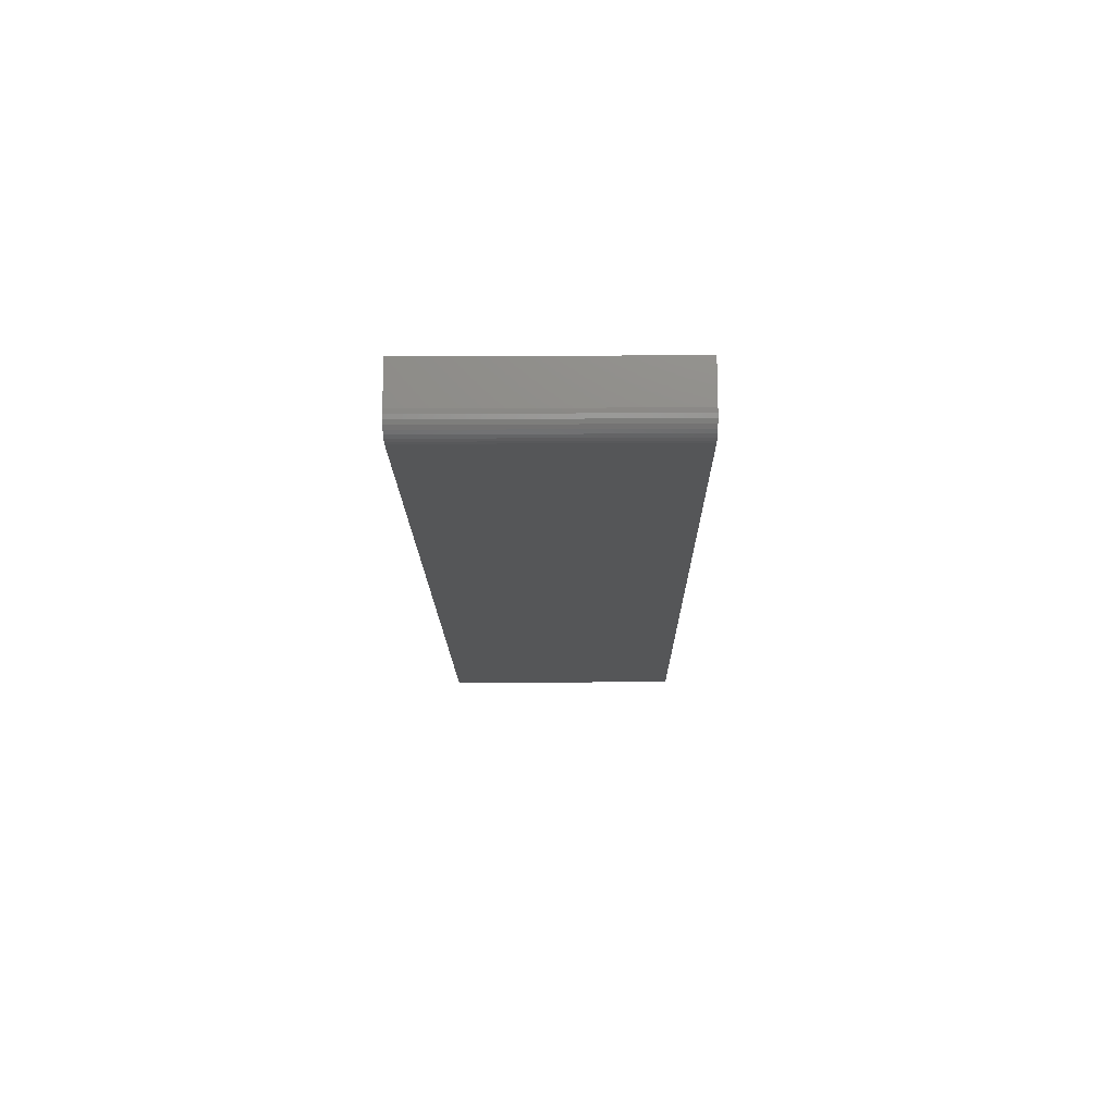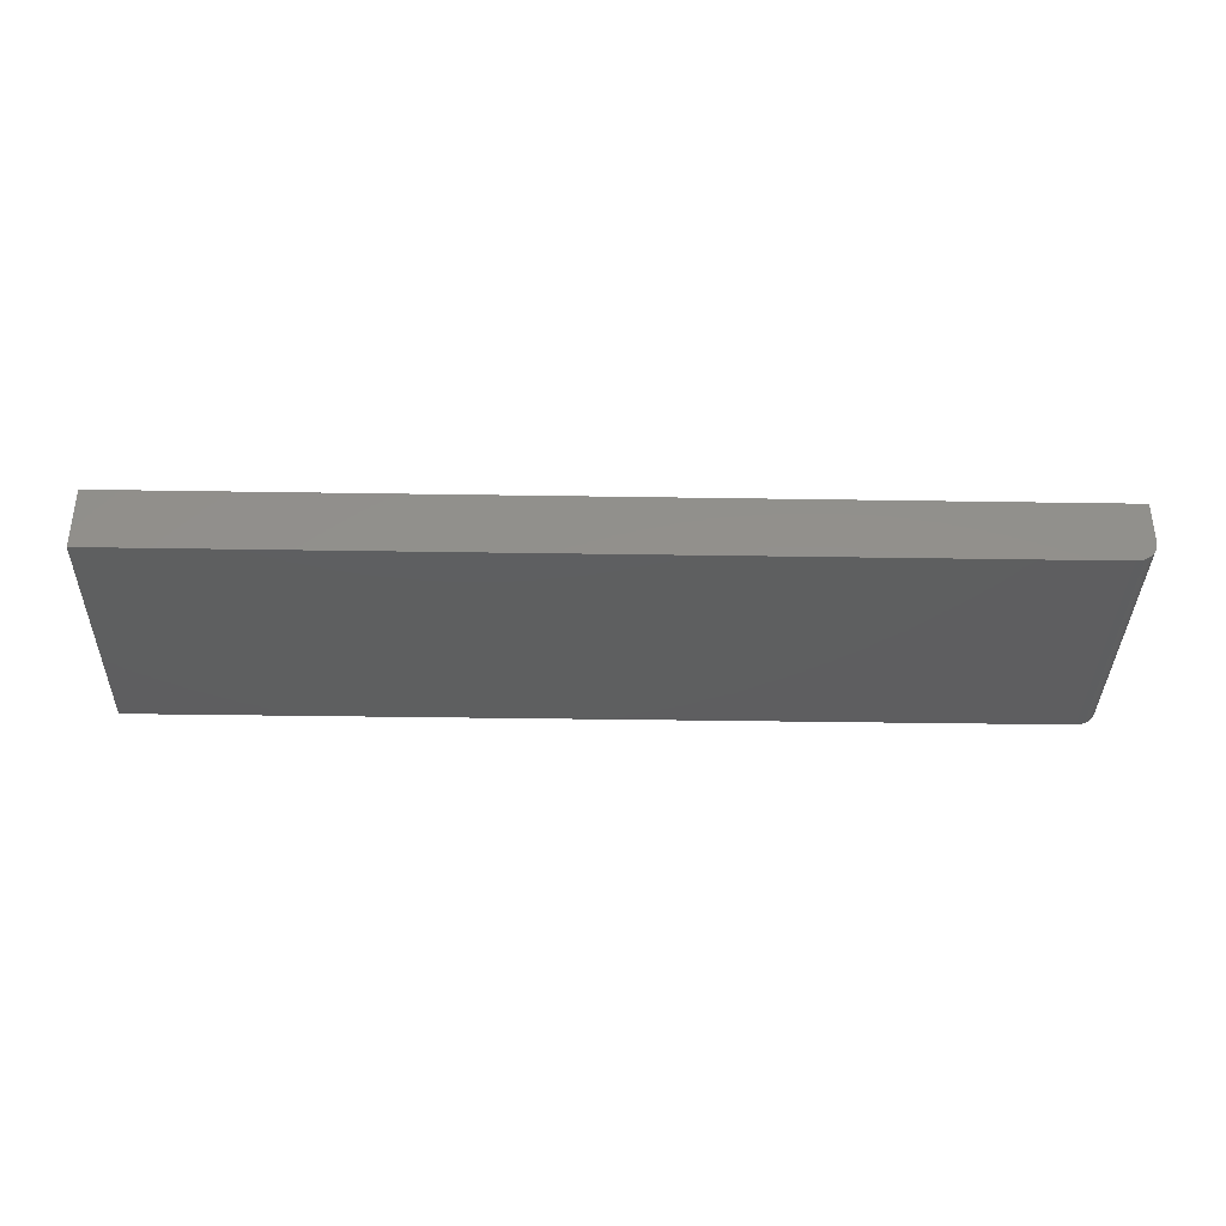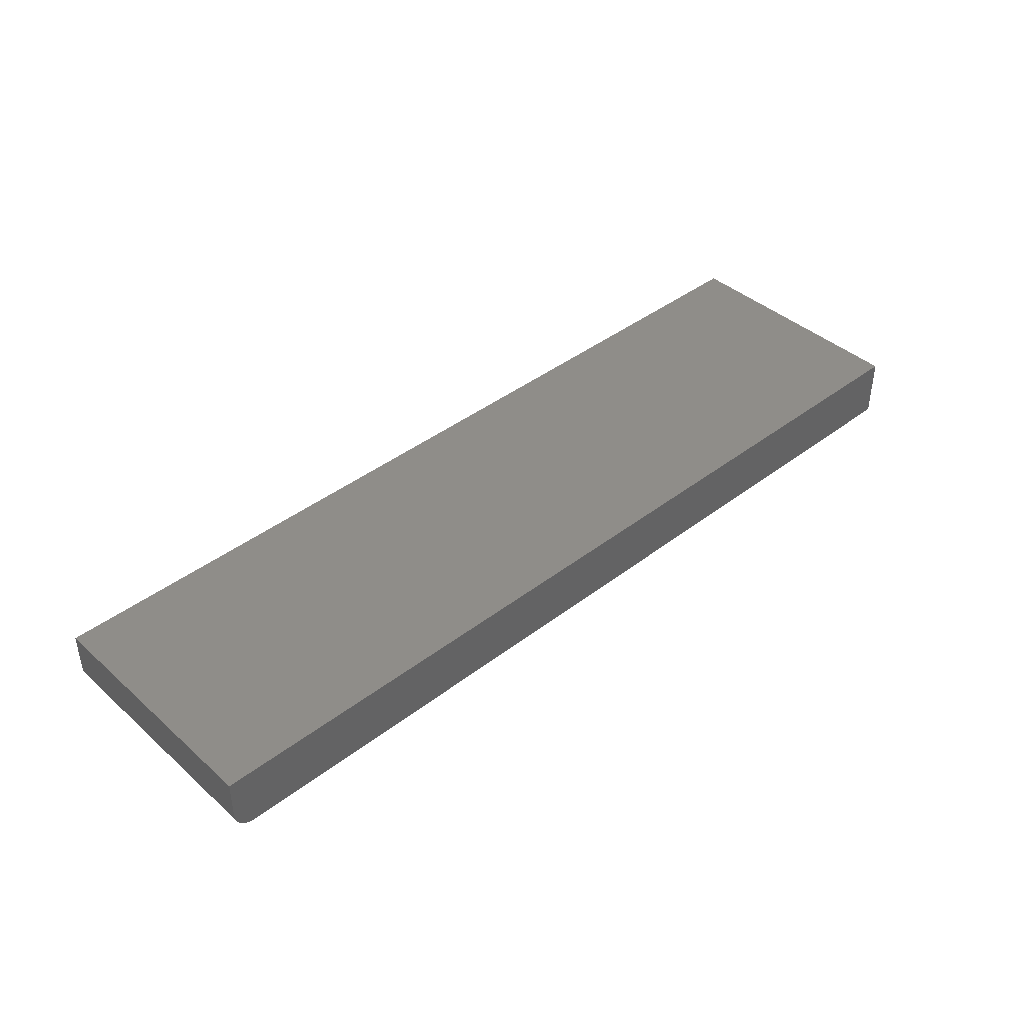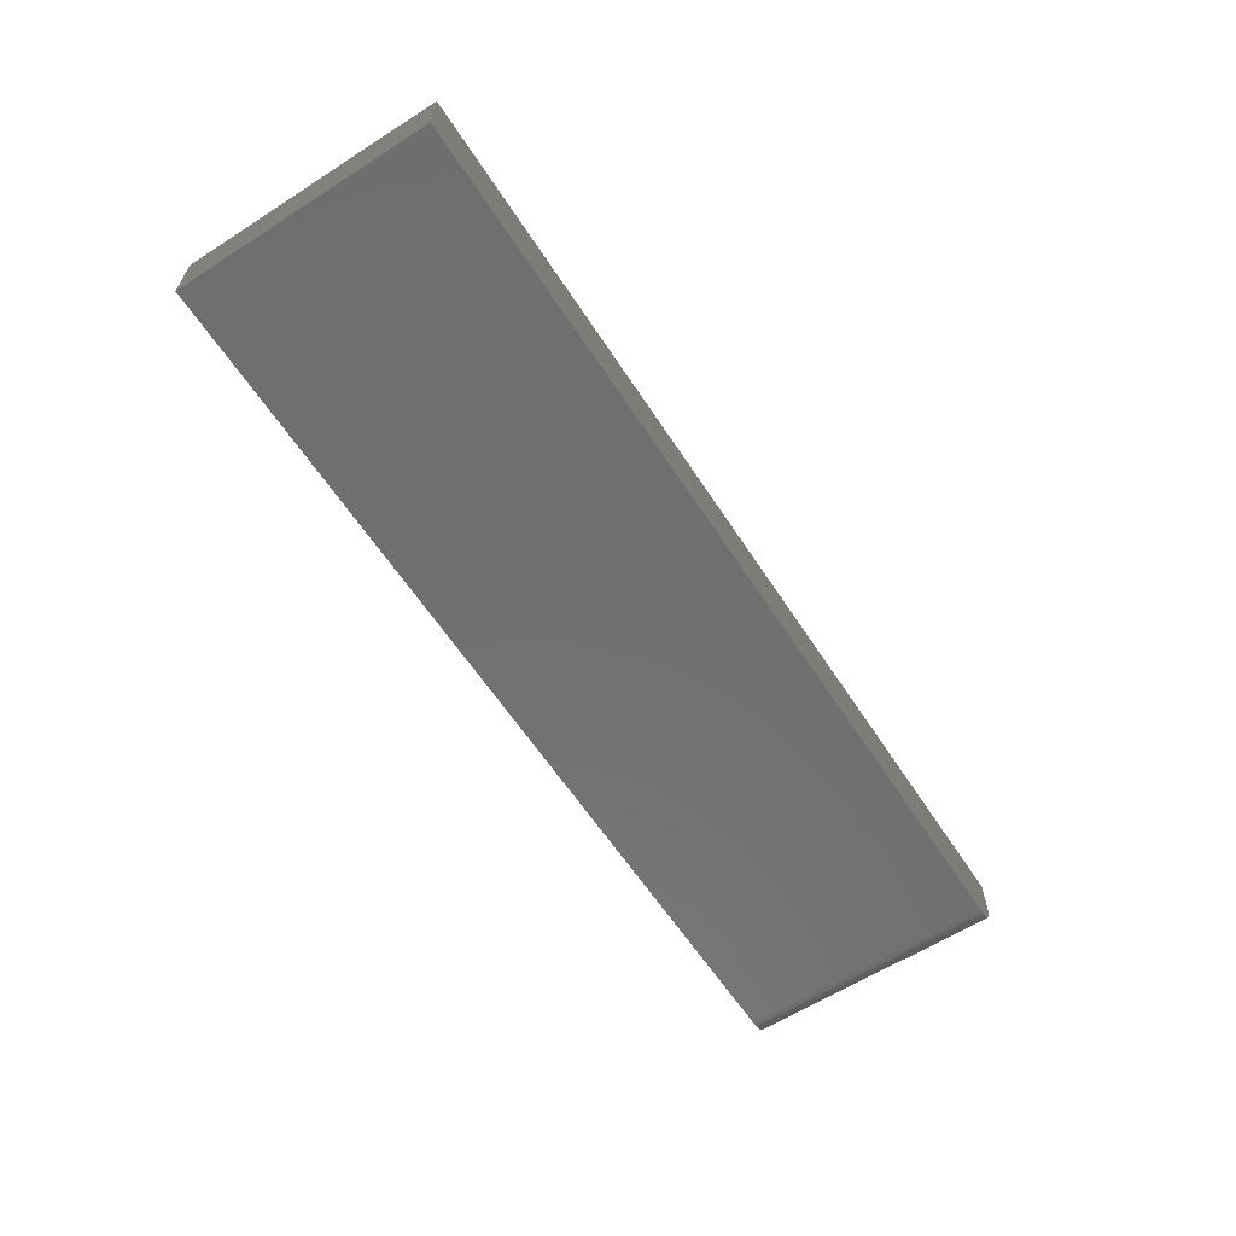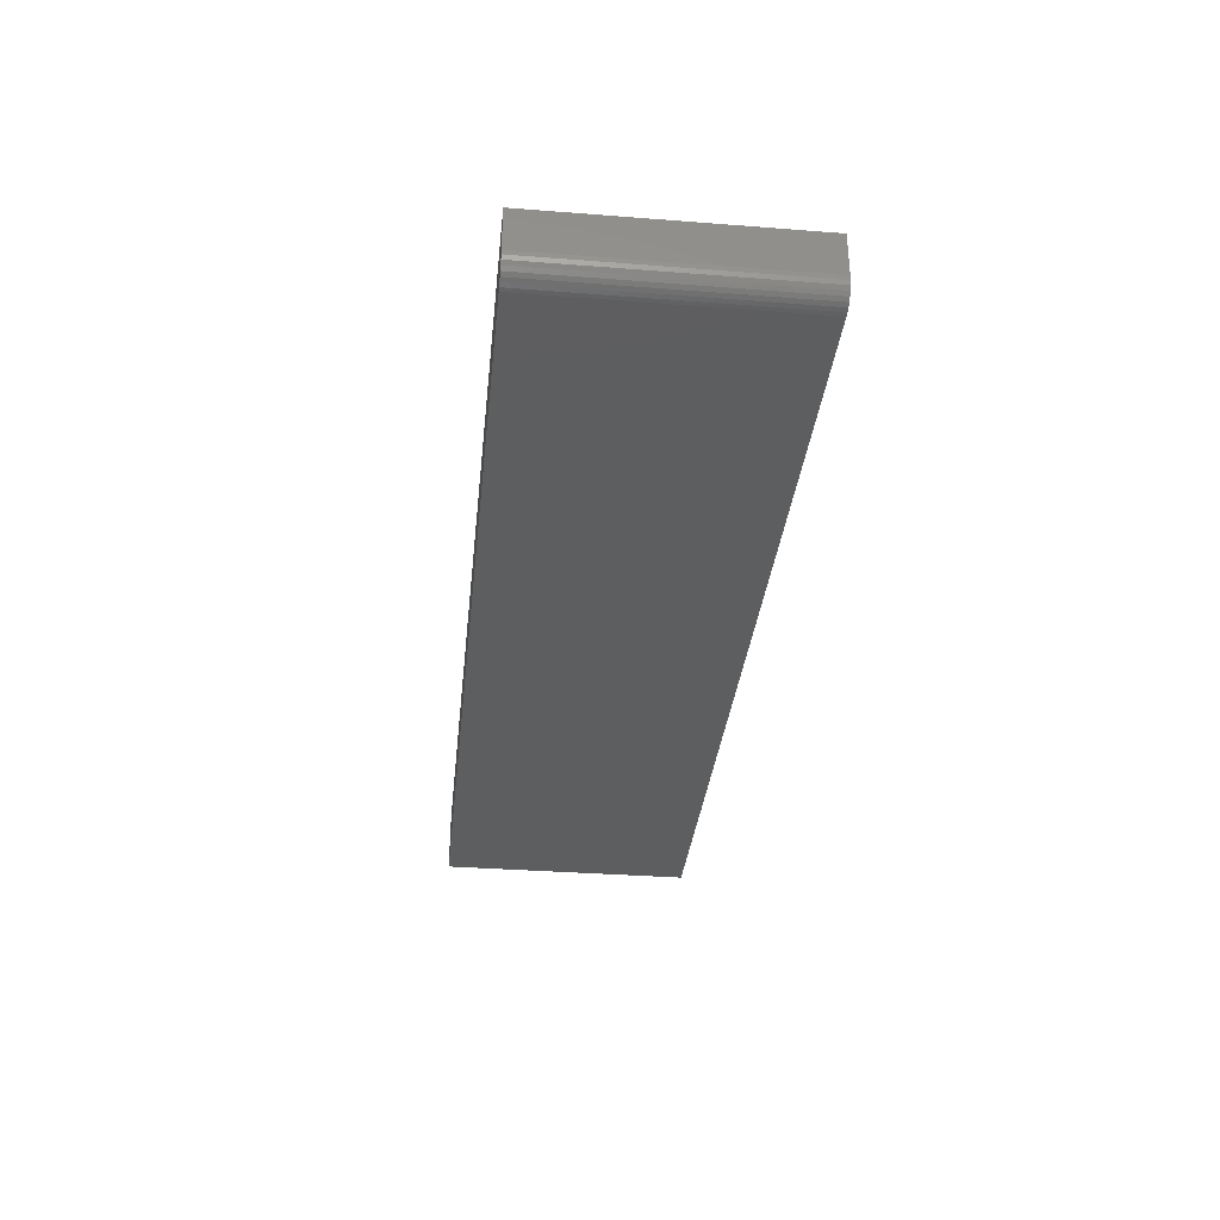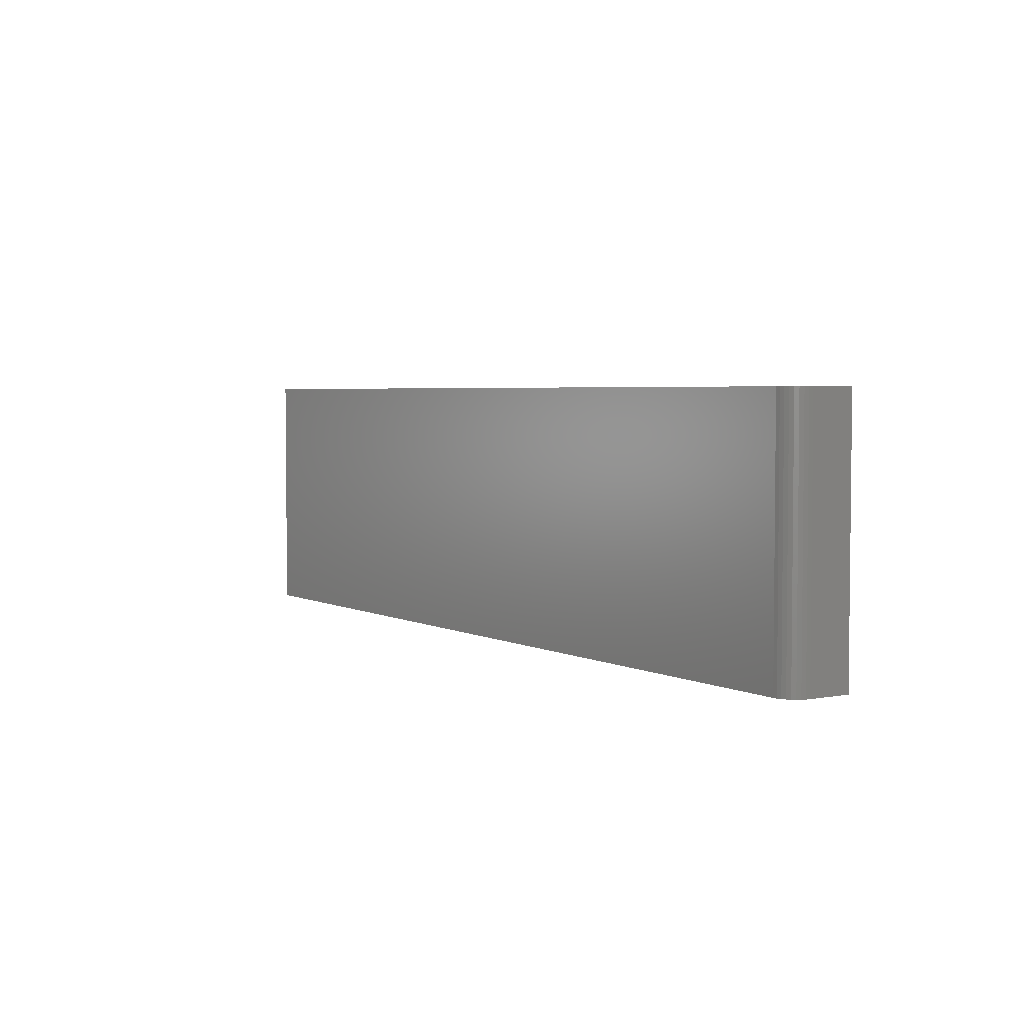
<metadata>
{"format":"stl","ext":"stl","renderer":"f3d","projection":"perspective","resolution":1024,"background":"white","views":[{"elev":-15.4,"azim":-89.3,"up":"+Z"},{"elev":-36.4,"azim":178.8,"up":"+Z"},{"elev":41.1,"azim":-43.0,"up":"+Z"},{"elev":-61.2,"azim":123.0,"up":"+Z"},{"elev":-34.2,"azim":-96.0,"up":"+Z"},{"elev":3.7,"azim":-122.8,"up":"+Y"}]}
</metadata>
<code>
# stl→obj: 24 verts, 44 faces
v -0.7266 -0.4141 0
v -0.7266 -0.1318 0
v 0.2812 -0.4141 0
v 0.2812 -0.1318 0
v -0.75 -0.1318 0.07031
v -0.75 -0.1318 0.02344
v -0.75 -0.4141 0.07031
v -0.75 -0.4141 0.02344
v -0.7482 -0.1318 0.01447
v -0.7495 -0.1318 0.01887
v 0.2812 -0.1318 0.07031
v -0.7311 -0.1318 0.0004503
v -0.7355 -0.1318 0.001784
v -0.7396 -0.1318 0.00395
v -0.7431 -0.1318 0.006865
v -0.7461 -0.1318 0.01042
v -0.7482 -0.4141 0.01447
v -0.7495 -0.4141 0.01887
v -0.7396 -0.4141 0.00395
v -0.7355 -0.4141 0.001784
v -0.7461 -0.4141 0.01042
v -0.7431 -0.4141 0.006865
v -0.7311 -0.4141 0.0004503
v 0.2812 -0.4141 0.07031
f 1 2 3
f 3 2 4
f 5 6 7
f 7 6 8
f 6 9 10
f 5 11 4
f 5 4 2
f 5 2 12
f 5 12 13
f 5 13 14
f 5 14 15
f 5 15 16
f 5 16 9
f 5 9 6
f 8 17 7
f 8 18 17
f 19 20 21
f 21 22 19
f 7 23 1
f 7 1 3
f 7 3 24
f 23 7 17
f 23 17 21
f 23 21 20
f 2 1 12
f 12 1 23
f 12 23 13
f 13 23 20
f 13 20 14
f 14 20 19
f 14 19 15
f 15 19 22
f 15 22 16
f 16 22 21
f 16 21 9
f 9 21 17
f 9 17 10
f 10 17 18
f 10 18 6
f 6 18 8
f 7 24 5
f 5 24 11
f 24 3 11
f 11 3 4

</code>
